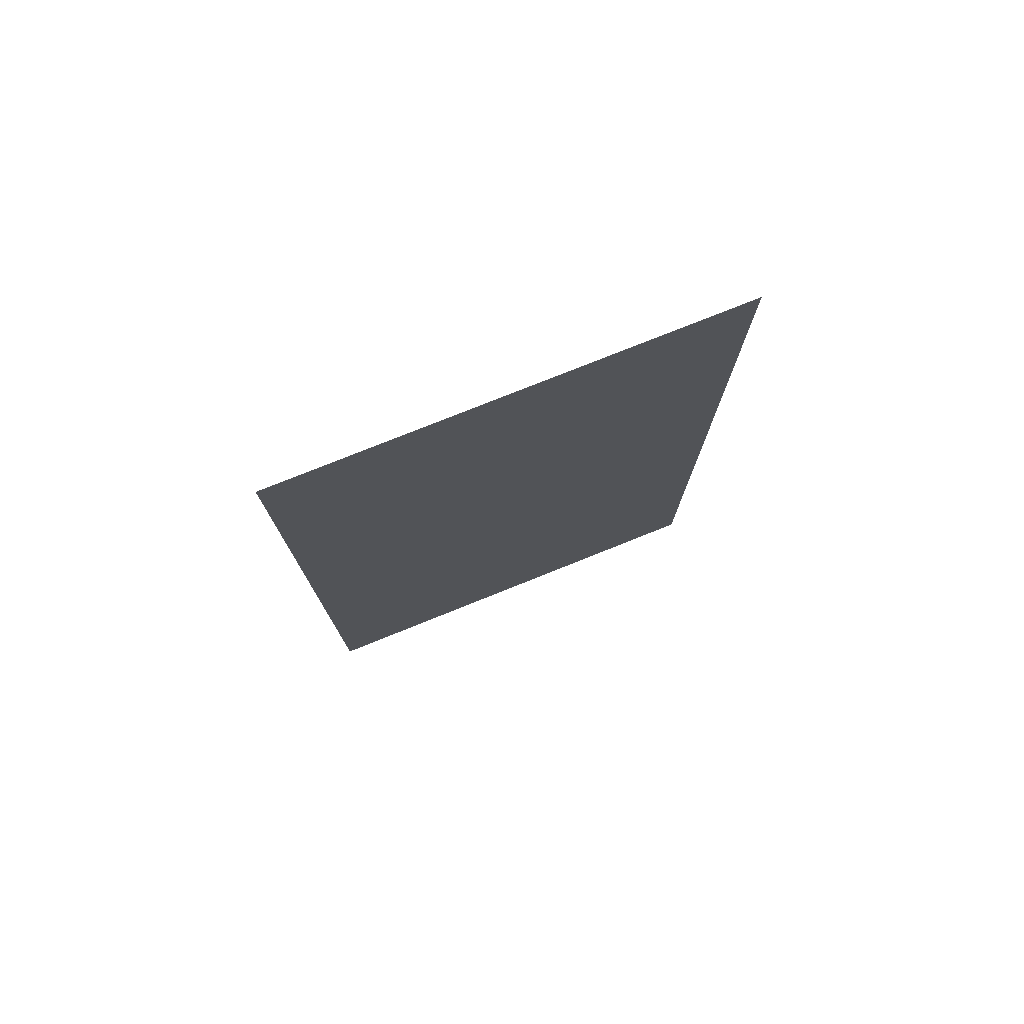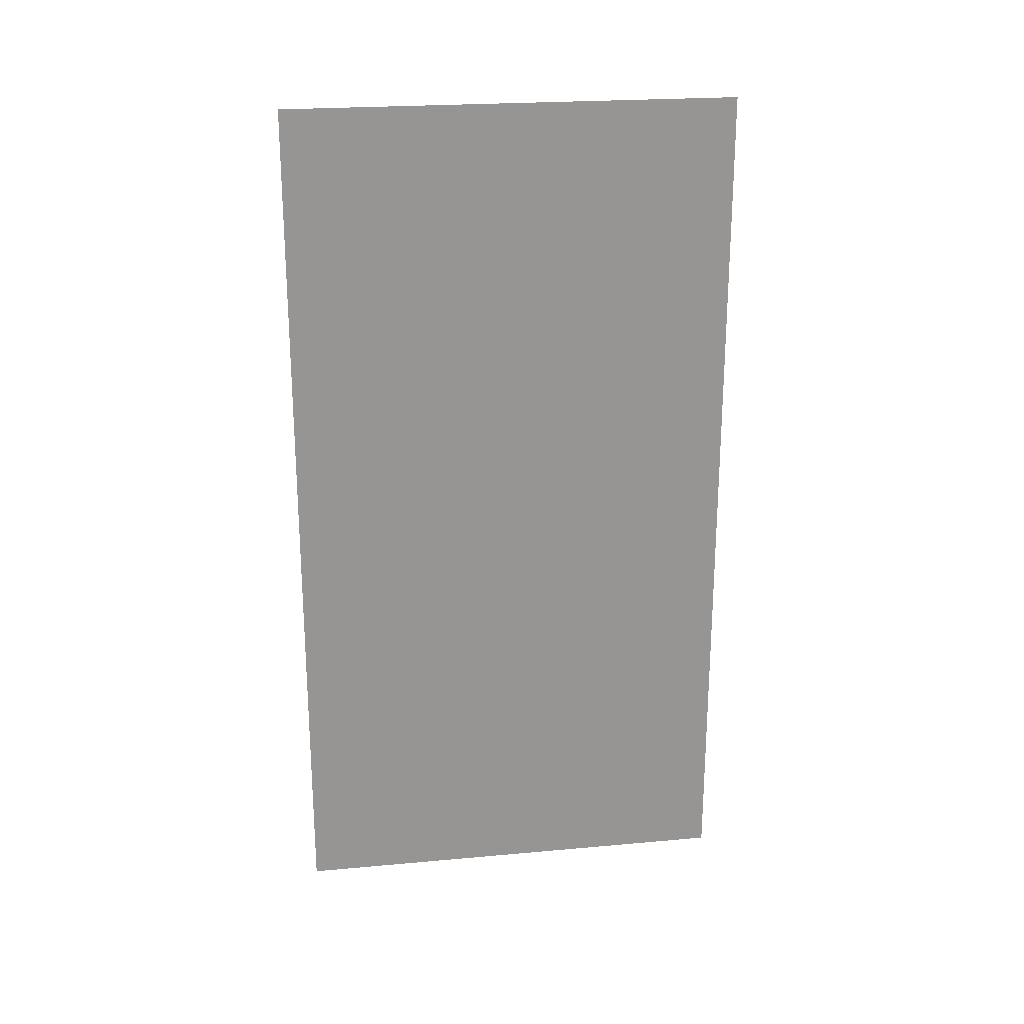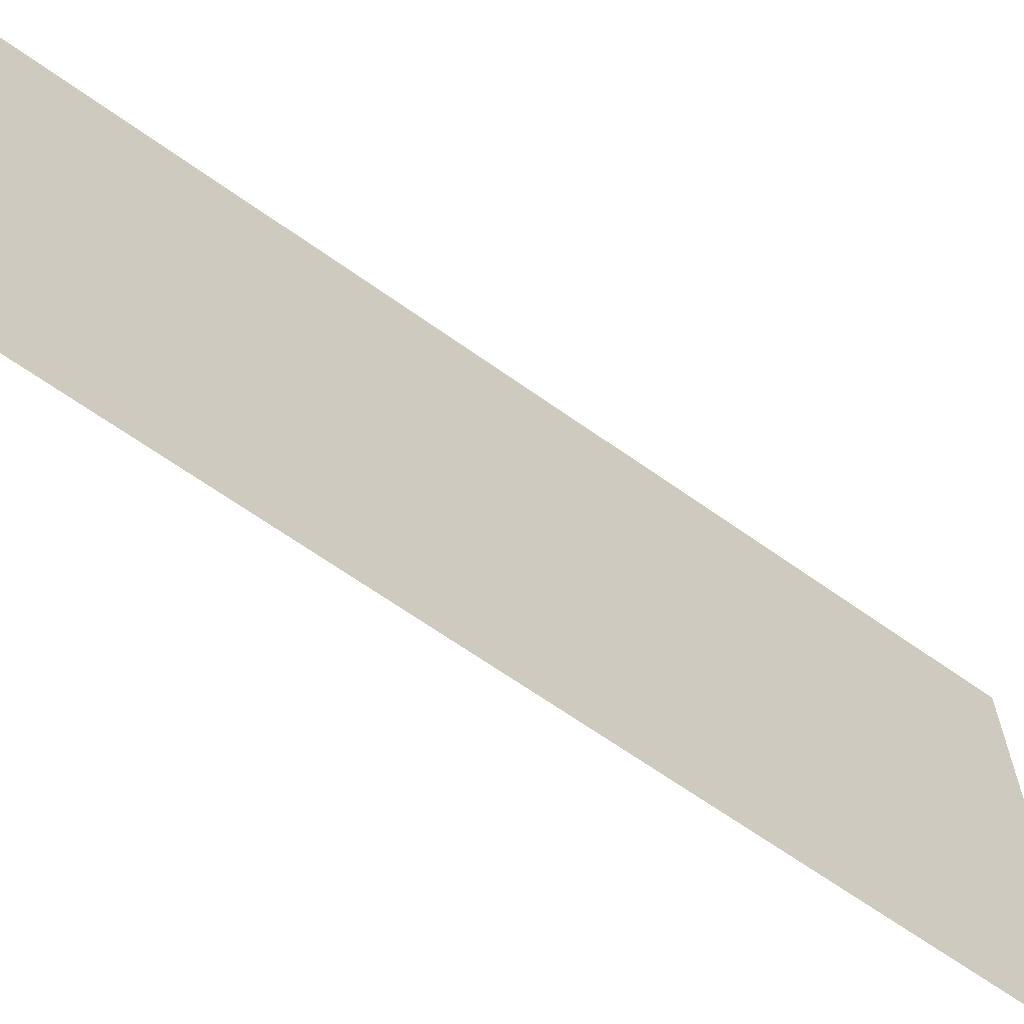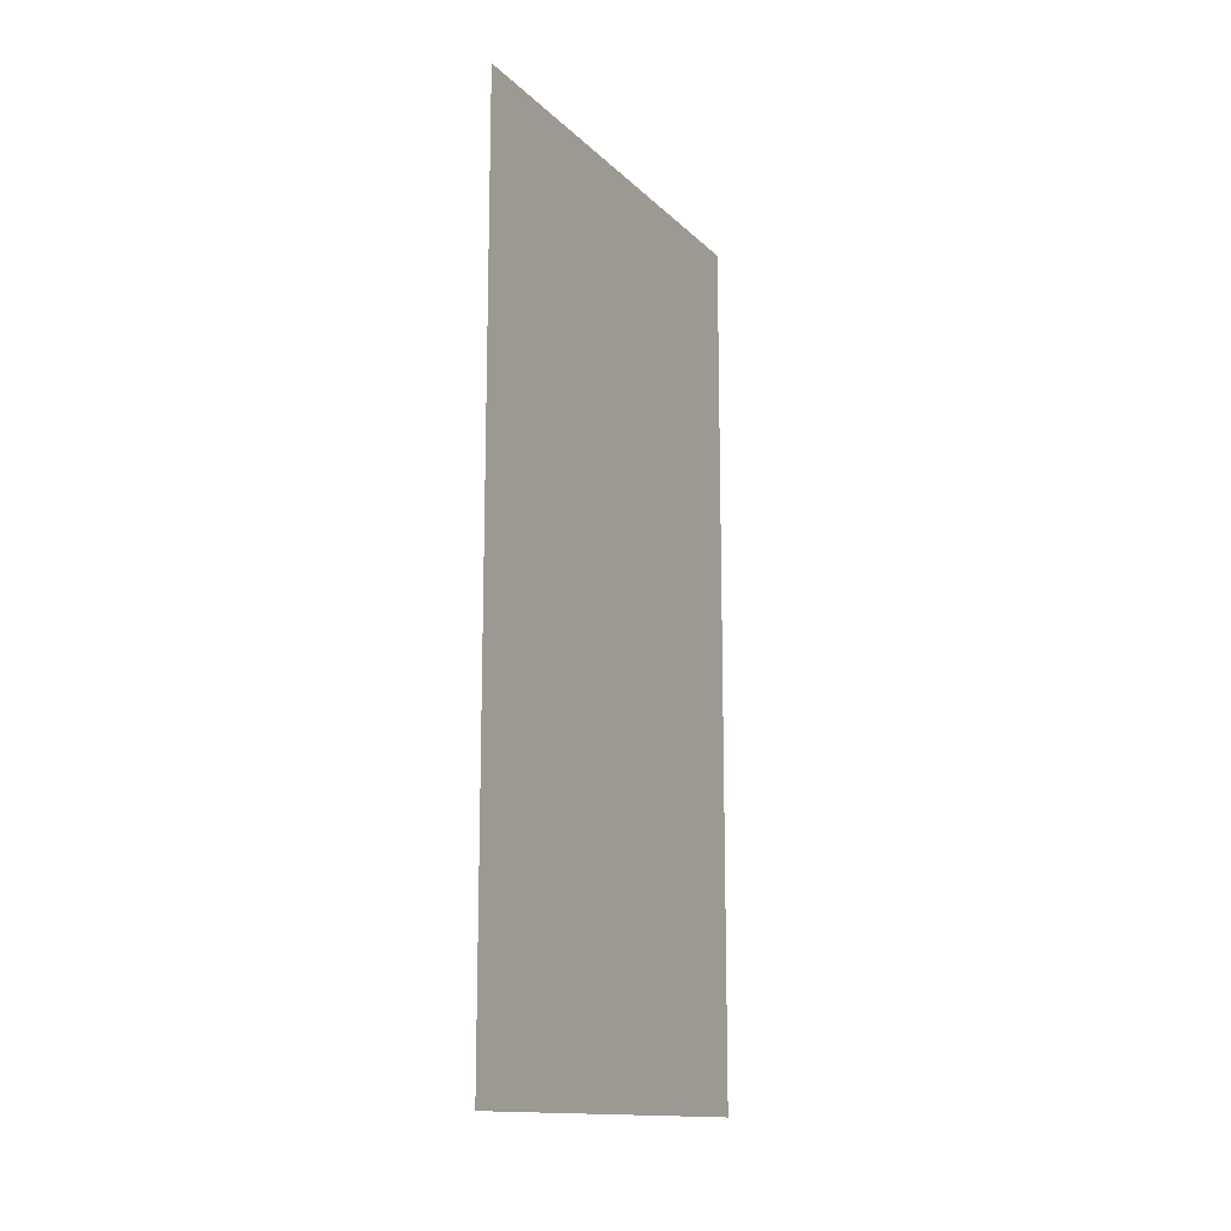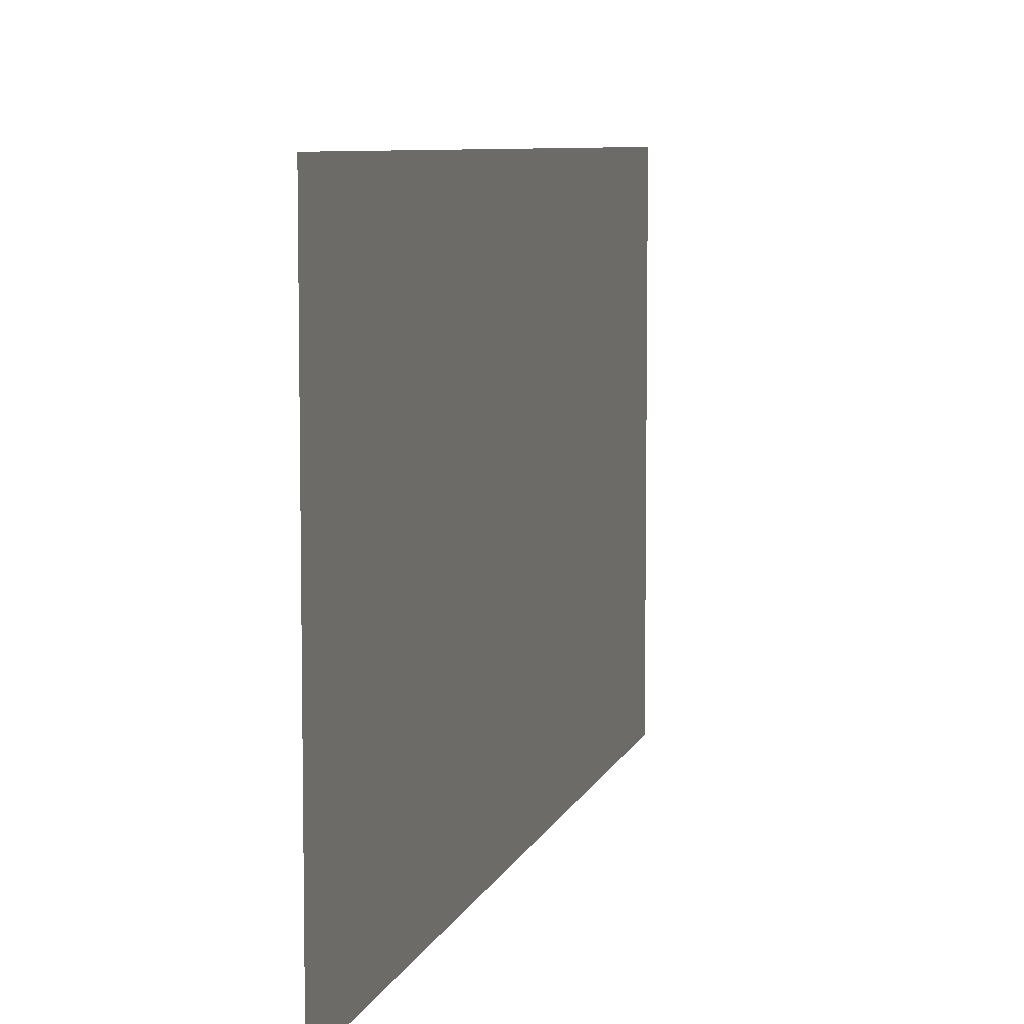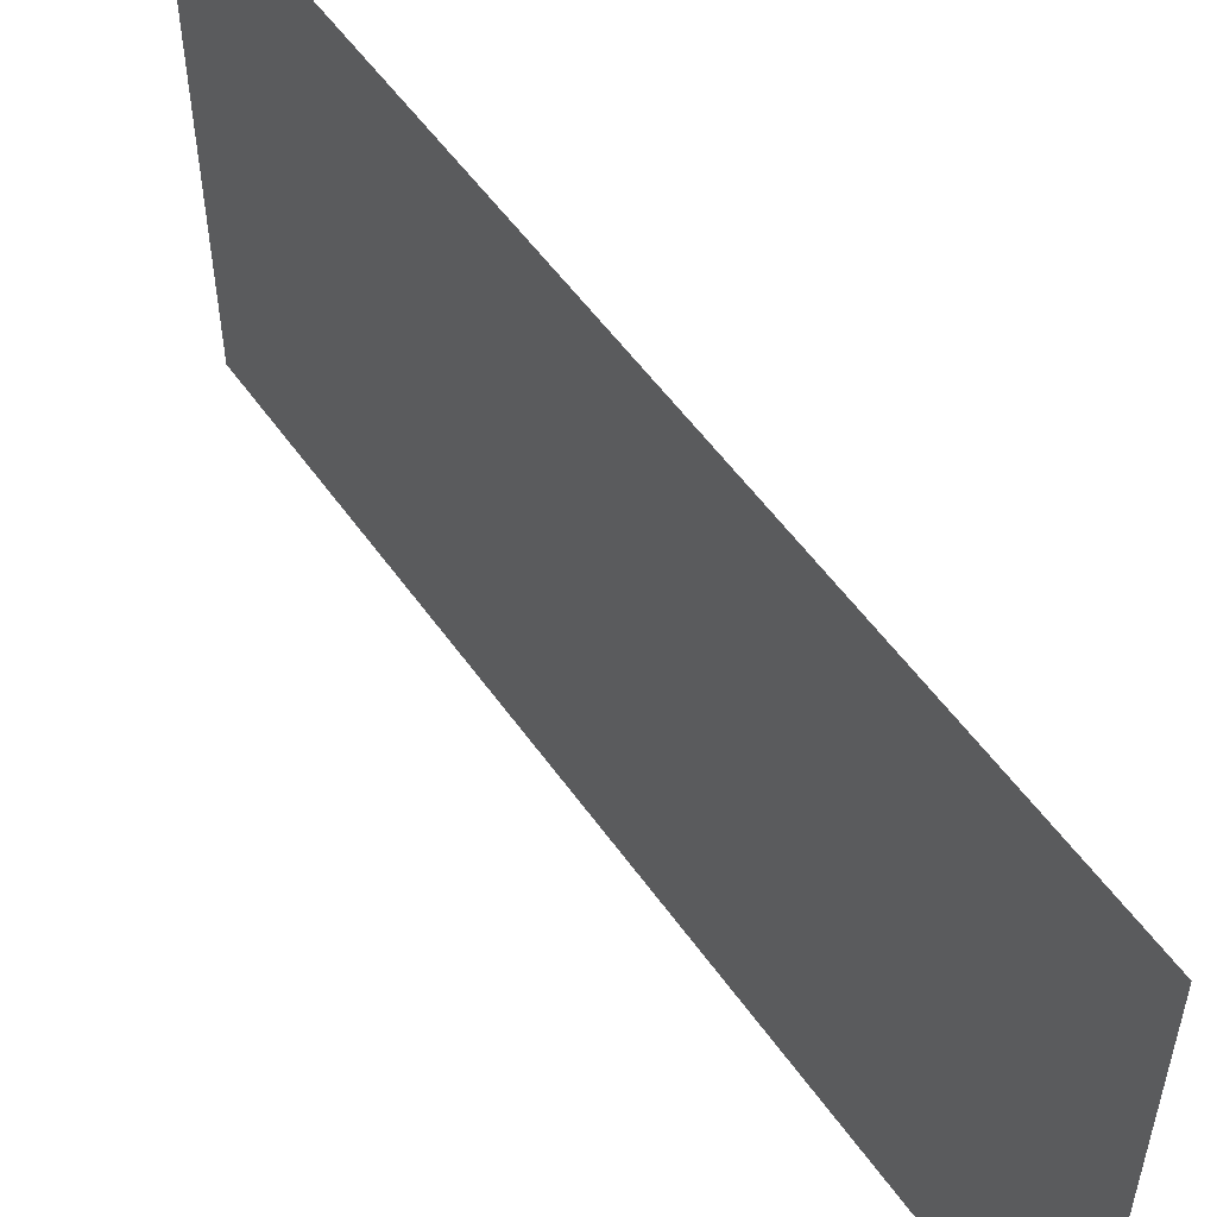
<metadata>
{"format":"obj","ext":"obj","renderer":"f3d","projection":"perspective","resolution":1024,"background":"white","views":[{"elev":76.8,"azim":-111.9,"up":"+Z"},{"elev":22.8,"azim":81.2,"up":"+Z"},{"elev":-65.7,"azim":54.4,"up":"+Y"},{"elev":-14.0,"azim":27.6,"up":"+Z"},{"elev":7.1,"azim":13.8,"up":"+Y"},{"elev":54.1,"azim":145.6,"up":"+Y"}]}
</metadata>
<code>
g pumpkins_2_flag1
v 0 1.25 2.384
v 0 -1.25 -2.384
v 0 -1.25 2.384
v 0 1.25 -2.384
v 0 -1.25 2.384
v 0 1.25 -2.384
v 0 1.25 2.384
v 0 -1.25 -2.384
g pumpkins_2_flag1_0
f 3 2 1
f 4 1 2
f 7 6 5
f 8 5 6

</code>
